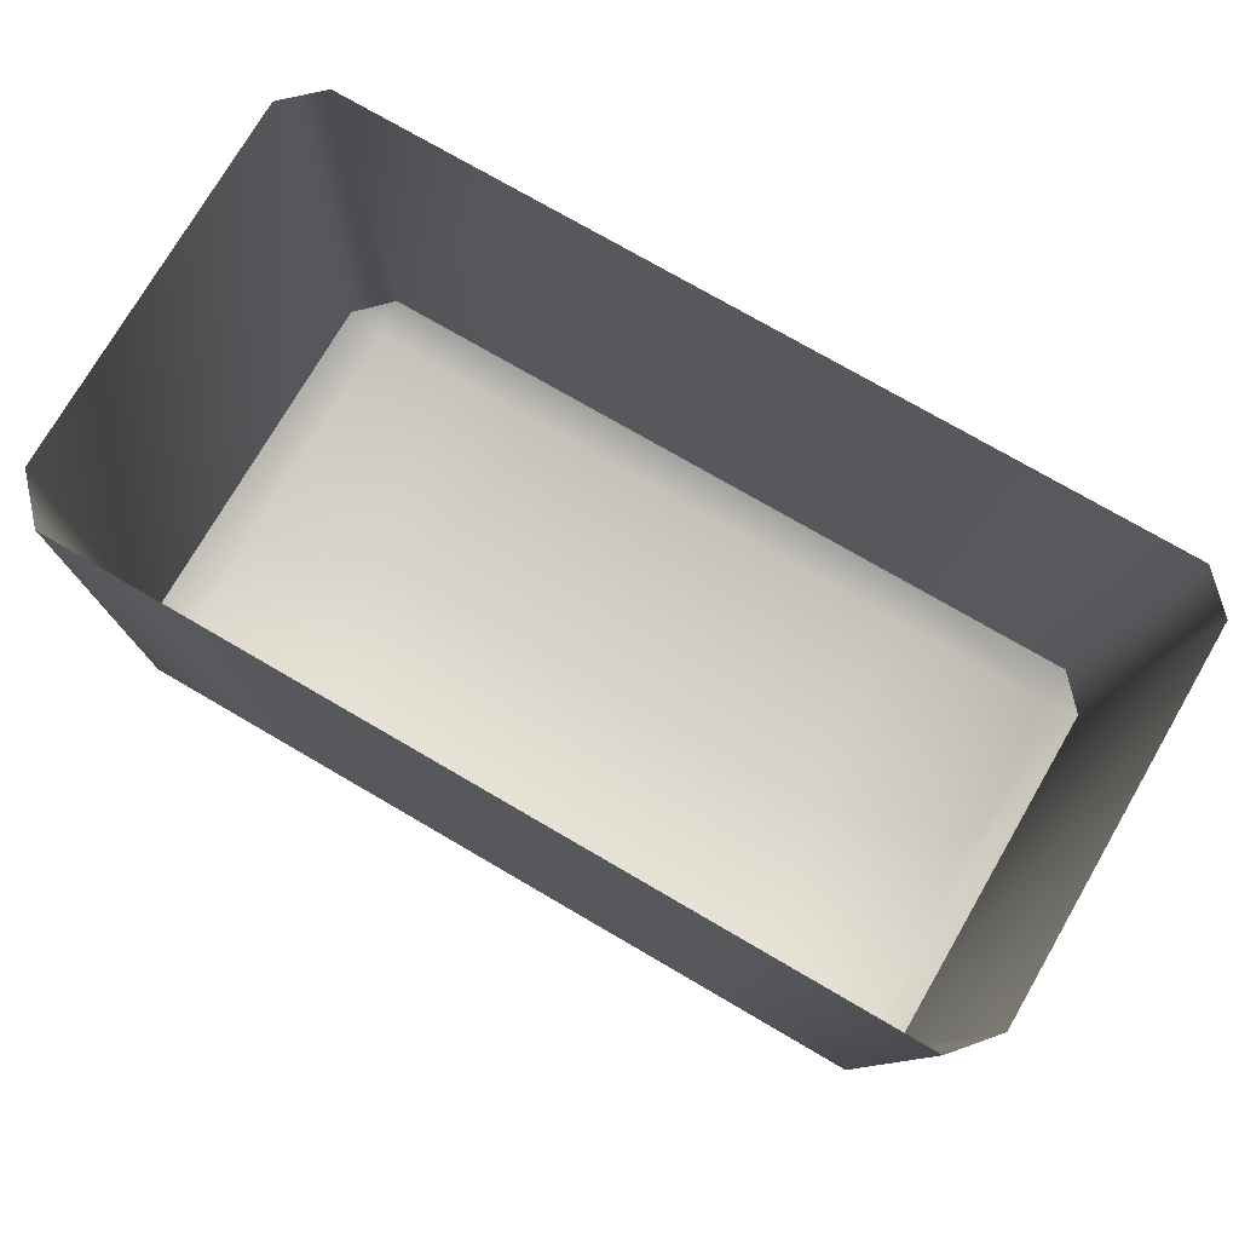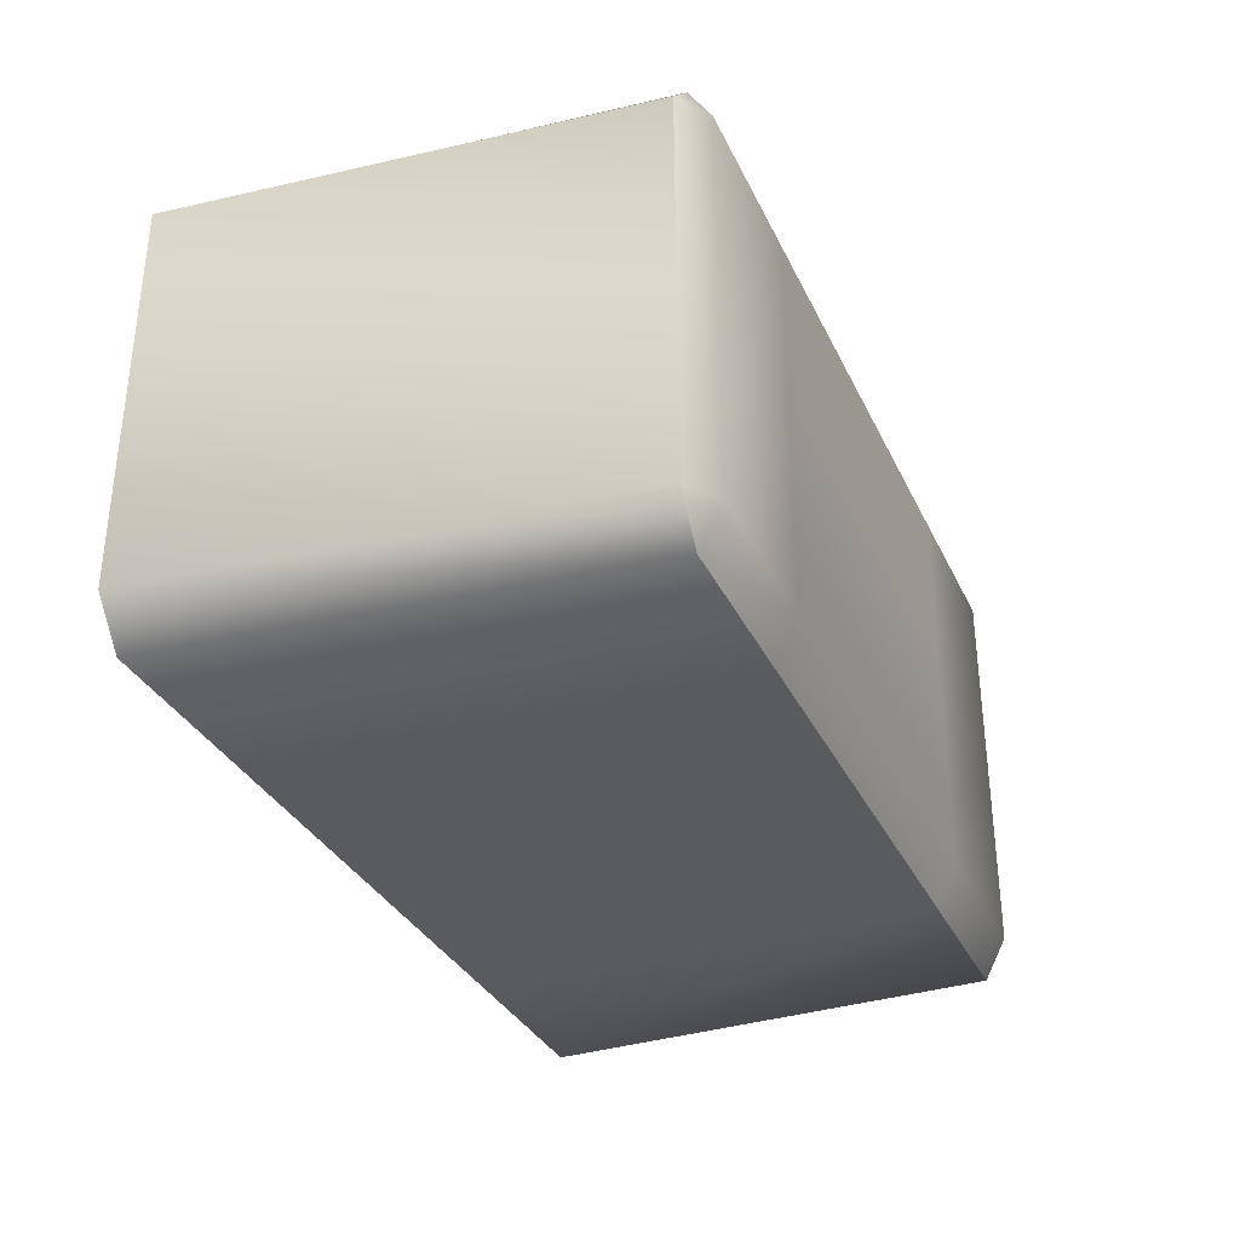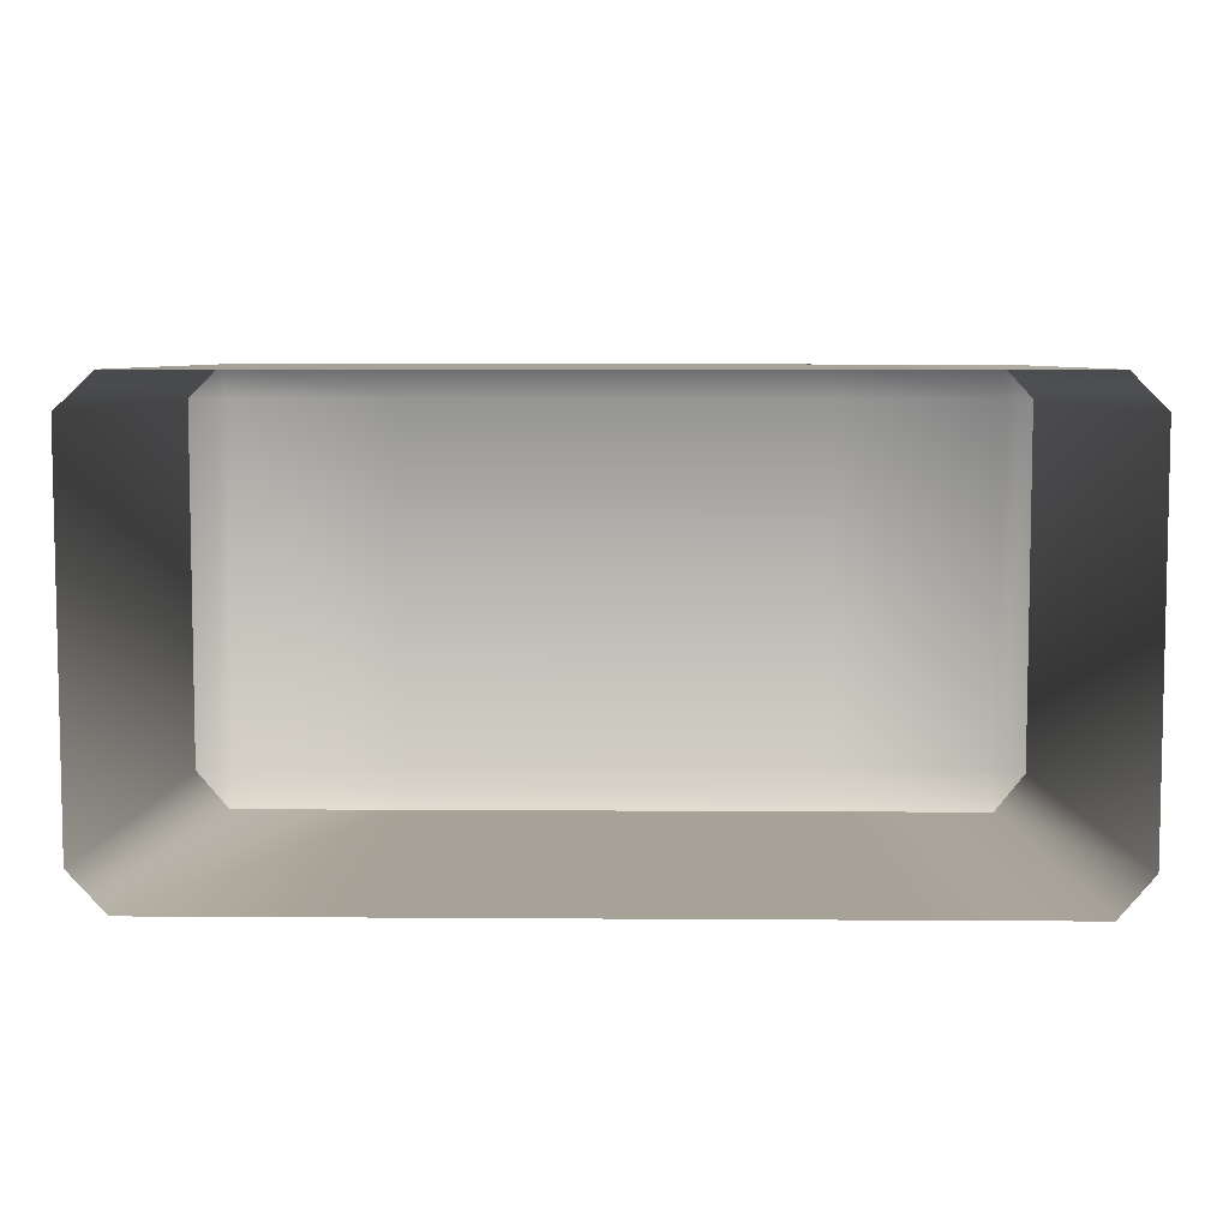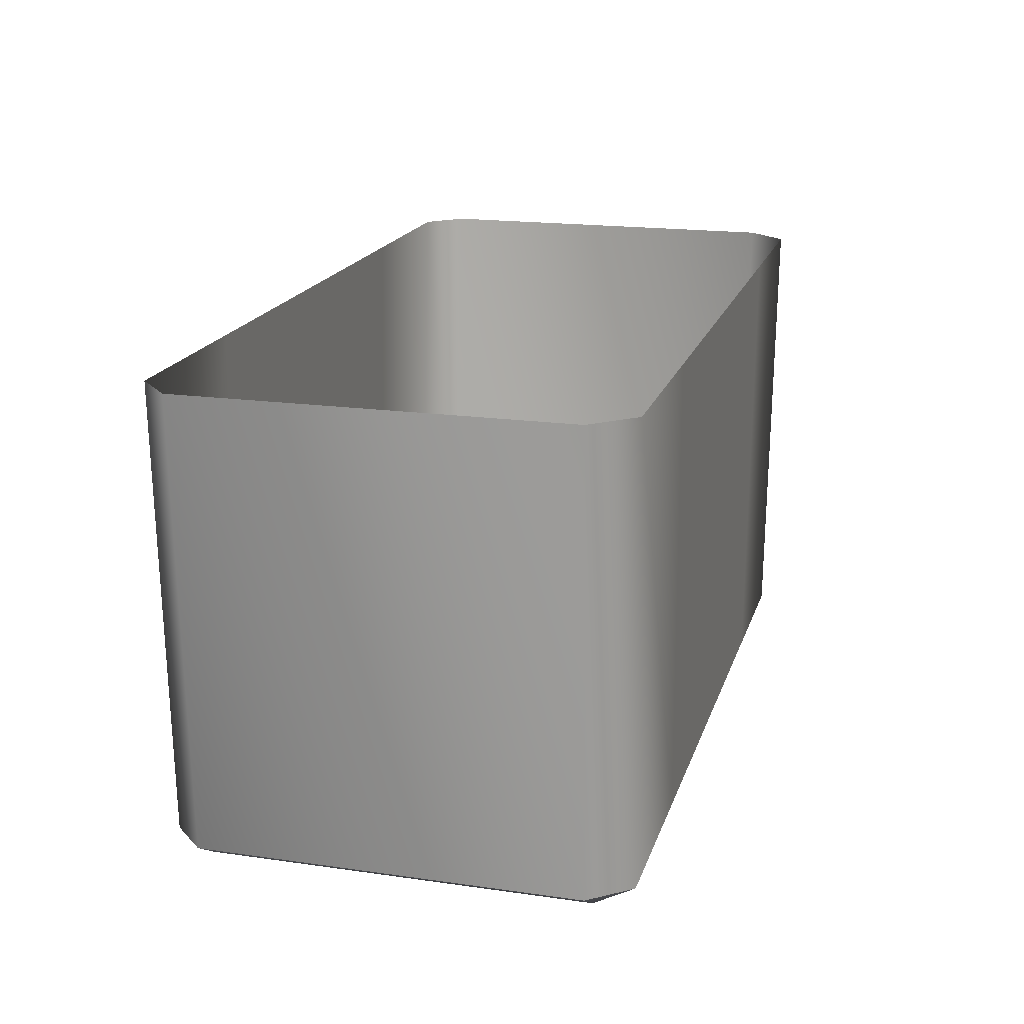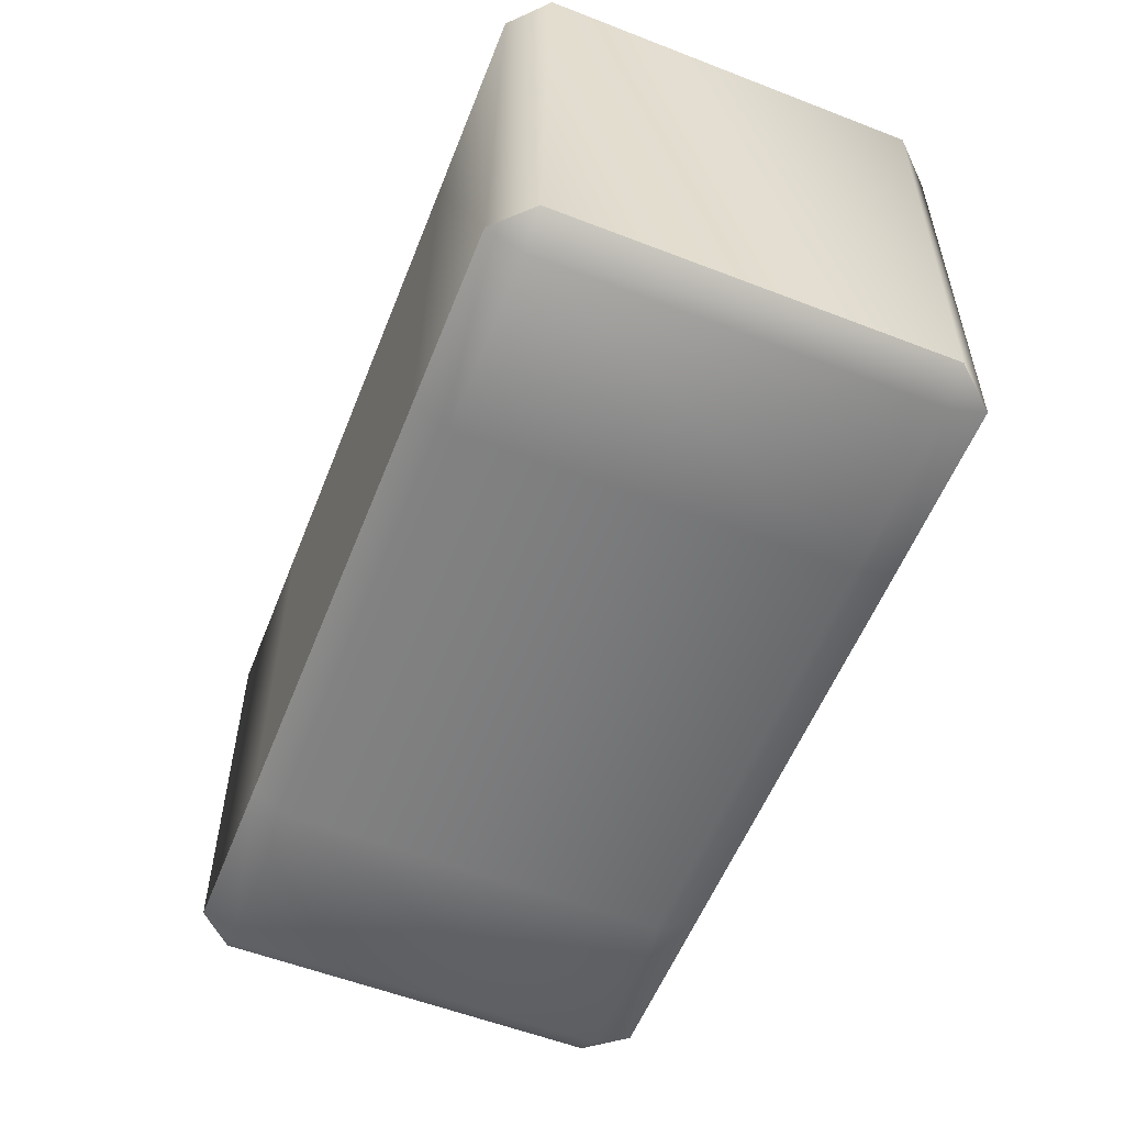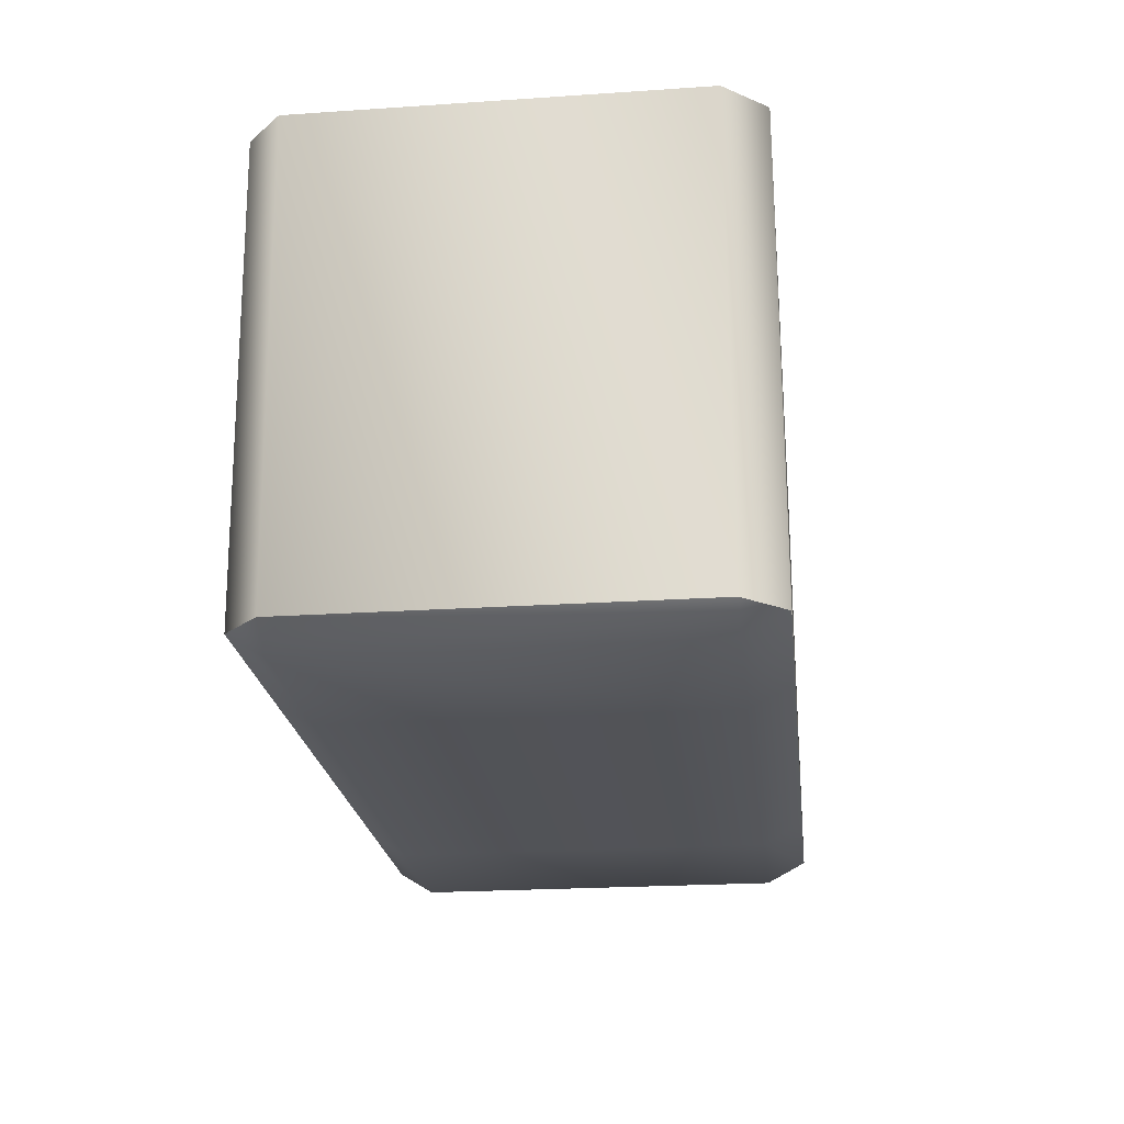
<metadata>
{"format":"obj","ext":"obj","renderer":"f3d","projection":"perspective","resolution":1024,"background":"white","views":[{"elev":75.5,"azim":-149.8,"up":"+Y"},{"elev":-33.0,"azim":-67.6,"up":"+Z"},{"elev":6.6,"azim":-178.8,"up":"+Z"},{"elev":18.4,"azim":105.3,"up":"+Y"},{"elev":-57.7,"azim":68.2,"up":"+Y"},{"elev":-22.5,"azim":96.6,"up":"+Y"}]}
</metadata>
<code>
g default
v -84.08 -106 50
v -47.74 -106 50
v 2.198 -106 50
v 49.74 -106 50
v 87.96 -106 50
v -92.44 -6 50
v -53.51 -6 50
v -3e-06 -6 50
v 50.93 -6 50
v 91.89 -6 50
v -100 -6 42.39
v 100 -6 42.39
v -100 -6 -41.11
v 100 -6 -41.11
v -92.44 -6 -50
v -53.51 -6 -50
v -3e-06 -6 -50
v 50.93 -6 -50
v 91.89 -6 -50
v -84.08 -106 -50
v -47.74 -106 -50
v 2.198 -106 -50
v 49.74 -106 -50
v 87.96 -106 -50
v -91.14 -106 -41.11
v -84.08 -110.7 -41.11
v -47.74 -110.7 -41.11
v 2.198 -110.7 -41.11
v 49.74 -110.7 -41.11
v 87.96 -110.7 -41.11
v 95.53 -106 -41.11
v -91.14 -106 42.39
v -84.08 -110.7 42.39
v -47.74 -110.7 42.39
v 2.198 -110.7 42.39
v 49.74 -110.7 42.39
v 87.96 -110.7 42.39
v 95.53 -106 42.39
g rd_a21:polySurface7
f 5 38 10
f 10 38 12
f 1 2 6
f 6 2 7
f 2 3 7
f 7 3 8
f 3 4 8
f 8 4 9
f 4 5 9
f 9 5 10
f 15 16 20
f 20 16 21
f 16 17 21
f 21 17 22
f 17 18 22
f 22 18 23
f 18 19 23
f 23 19 24
f 31 24 14
f 14 24 19
f 20 26 25
f 26 20 27
f 27 20 21
f 27 21 28
f 28 21 22
f 28 22 29
f 29 22 23
f 29 23 30
f 30 23 24
f 24 31 30
f 25 26 32
f 32 26 33
f 33 26 34
f 34 26 27
f 34 27 35
f 35 27 28
f 35 28 36
f 36 28 29
f 36 29 37
f 37 29 30
f 30 31 37
f 37 31 38
f 32 33 1
f 1 33 2
f 2 33 34
f 2 34 3
f 3 34 35
f 3 35 4
f 4 35 36
f 4 36 5
f 5 36 37
f 37 38 5
f 38 31 12
f 12 31 14
f 25 13 20
f 20 13 15
f 32 11 25
f 25 11 13
f 1 6 32
f 32 6 11

</code>
